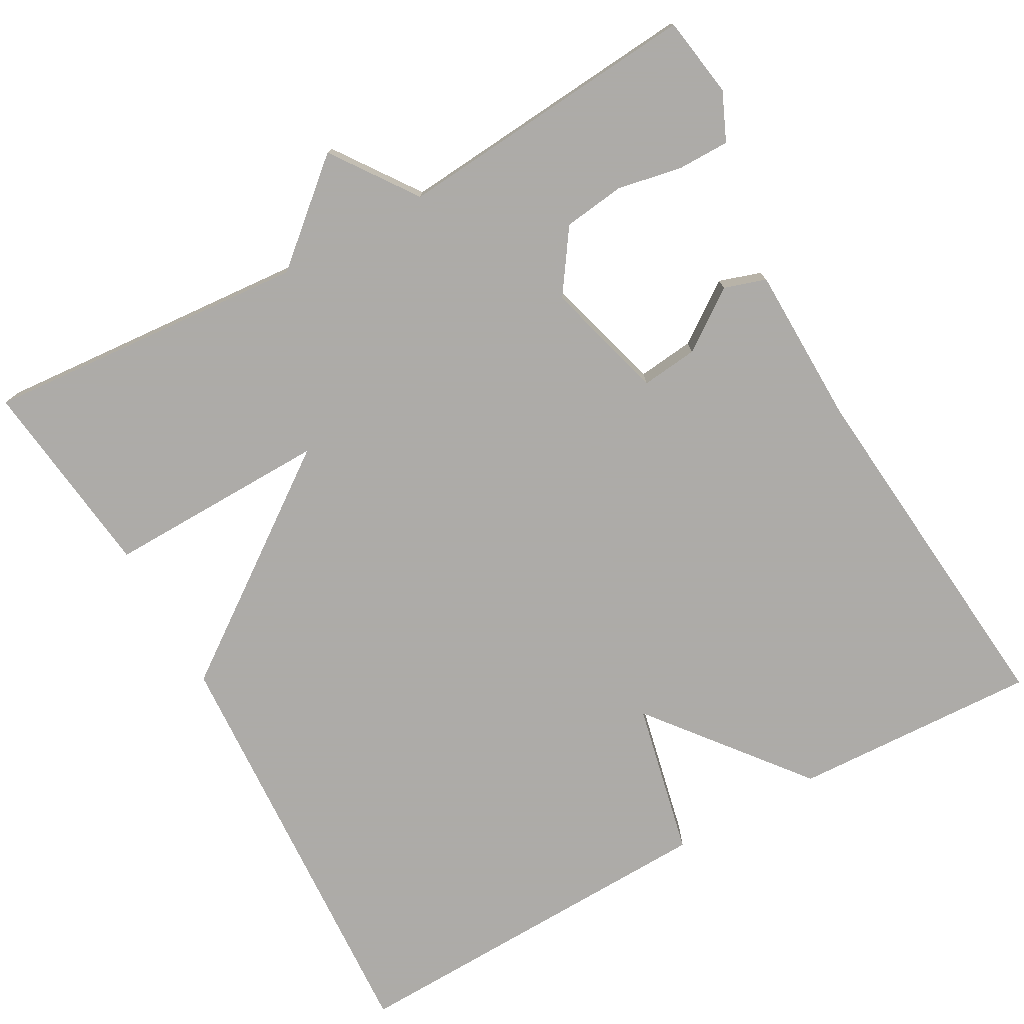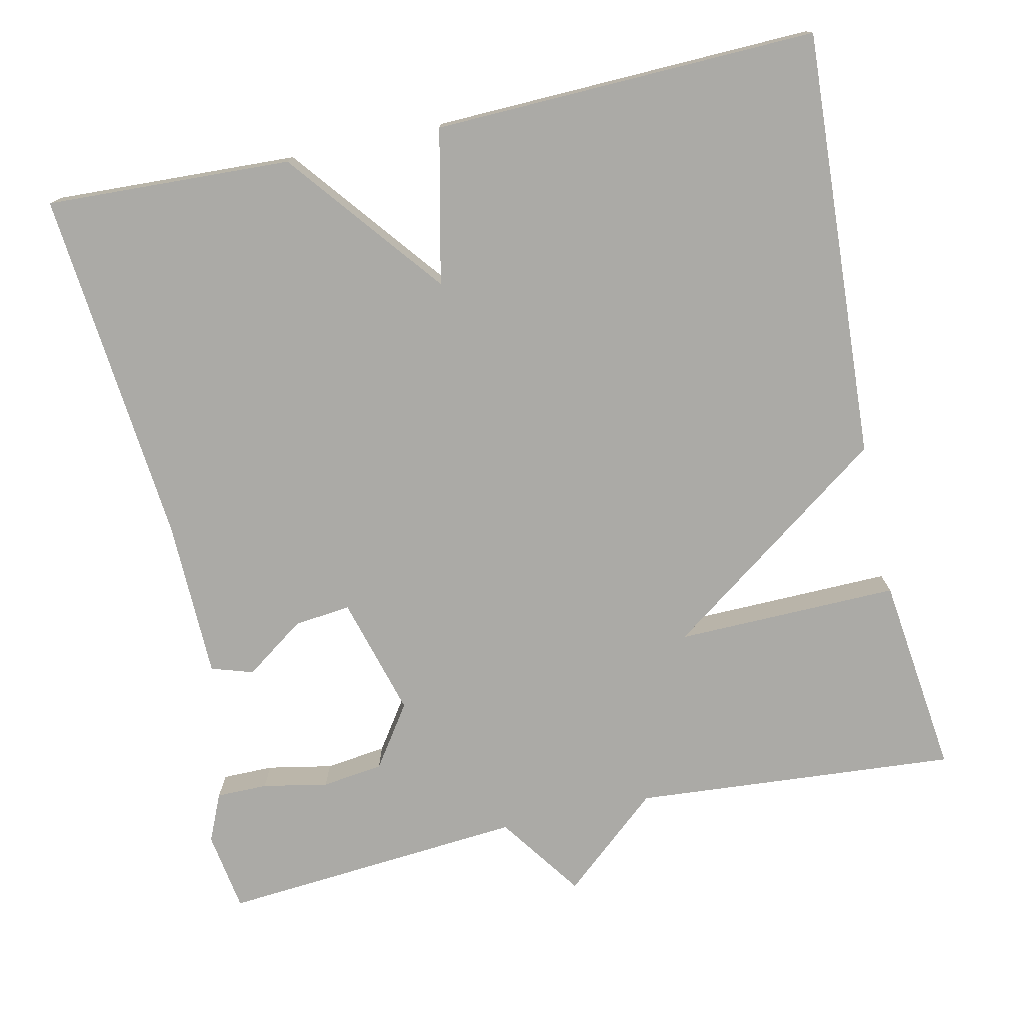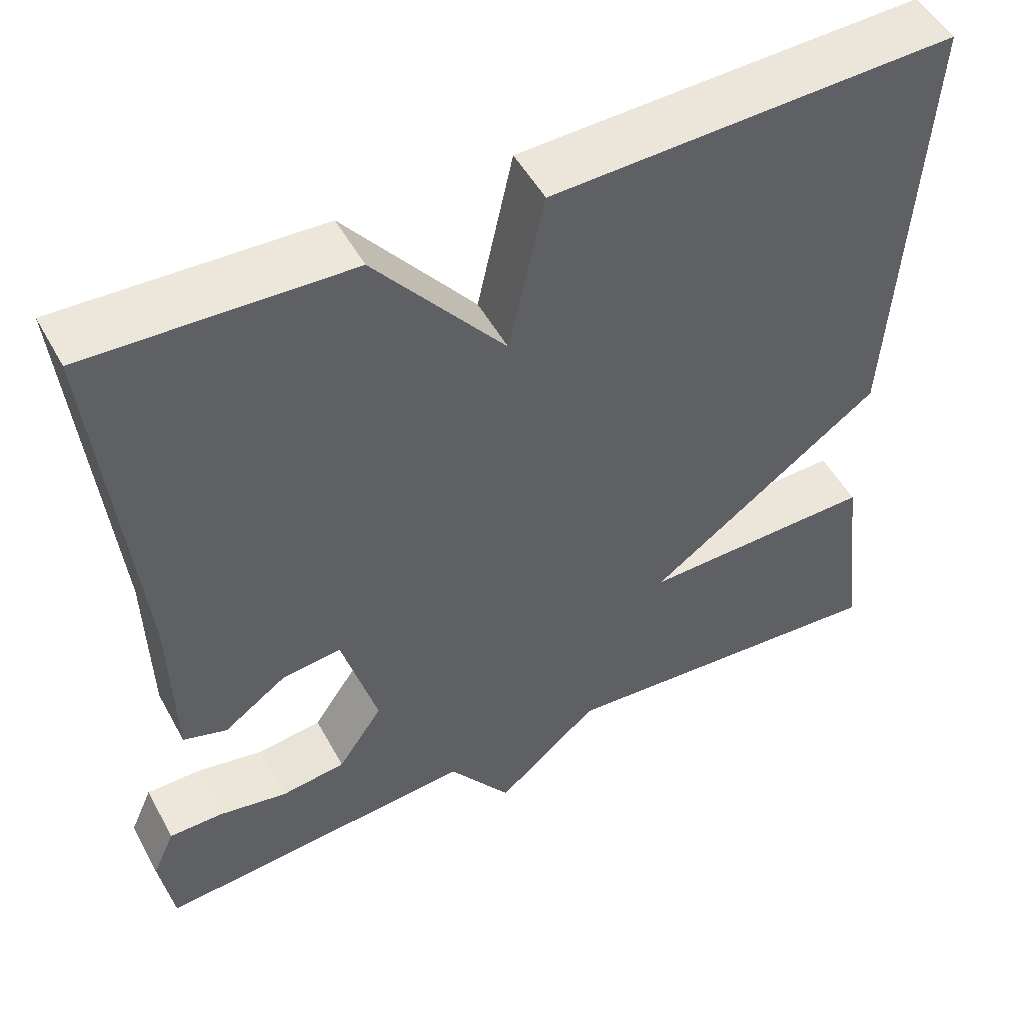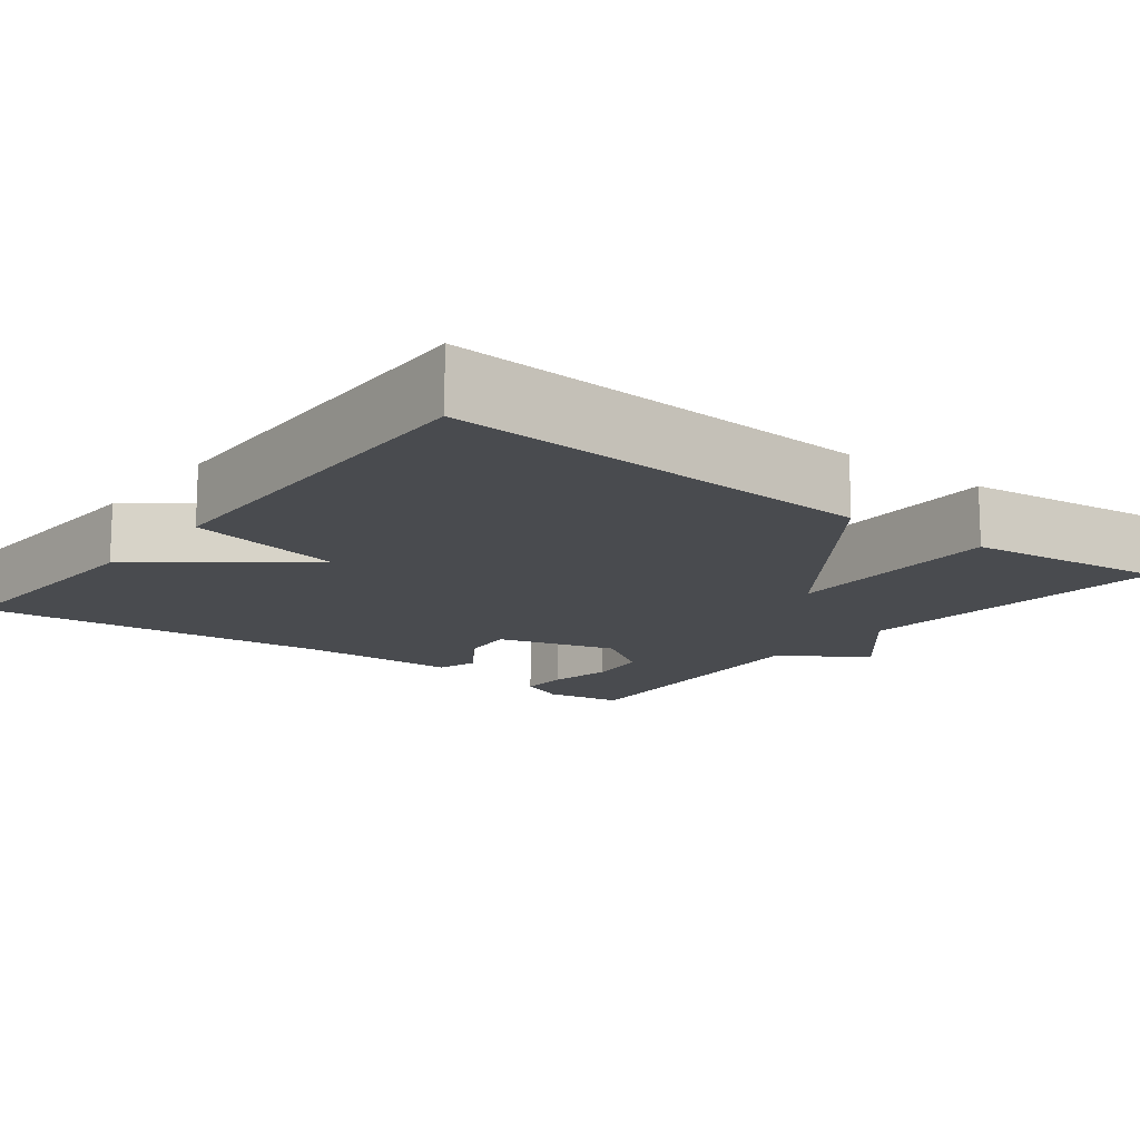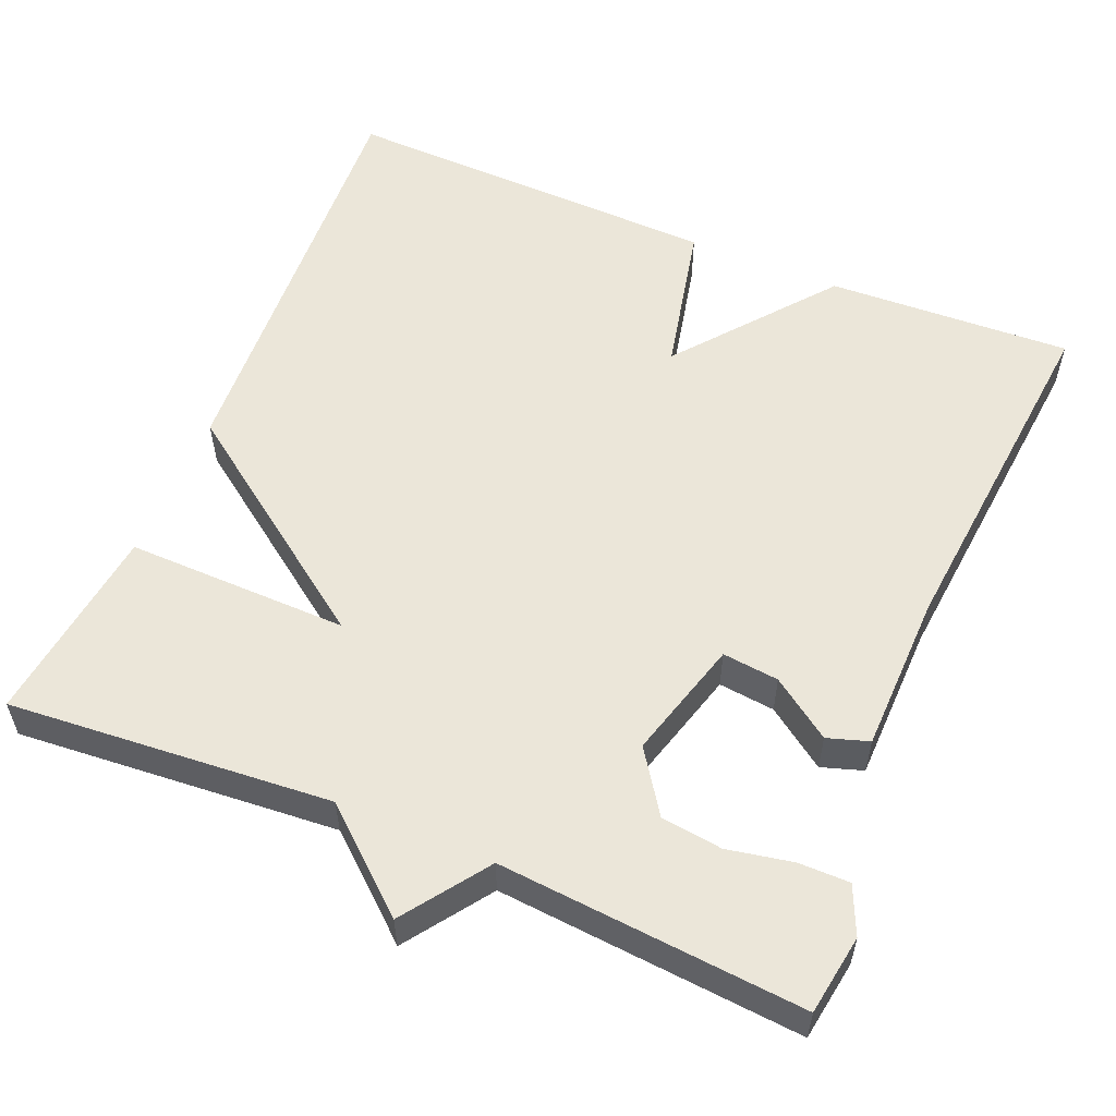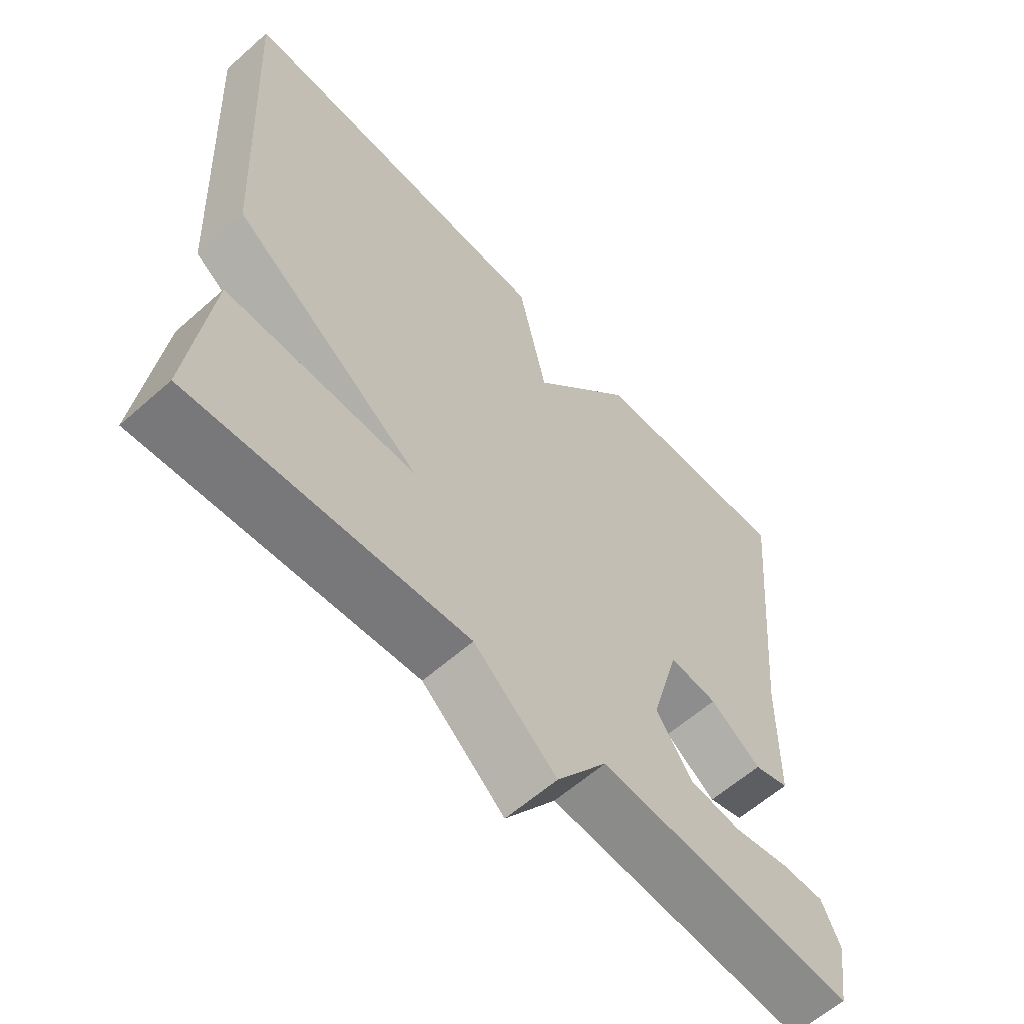
<metadata>
{"format":"obj","ext":"obj","renderer":"f3d","projection":"perspective","resolution":1024,"background":"white","views":[{"elev":-76.5,"azim":-150.9,"up":"+Y"},{"elev":-75.8,"azim":12.4,"up":"+Y"},{"elev":50.9,"azim":-28.0,"up":"+Z"},{"elev":-13.8,"azim":52.3,"up":"+Y"},{"elev":55.9,"azim":-157.3,"up":"+Y"},{"elev":-60.6,"azim":132.1,"up":"+Z"}]}
</metadata>
<code>
v -0.5 0.07 0.5
v -0.188 0.07 0.486
v -0.031 0.07 0.29
v 0.012 0.07 0.486
v 0.5 0.07 0.5
v 0.469 0.07 -0.045
v 0.185 0.07 -0.25
v 0.469 0.07 -0.245
v 0.5 0.07 -0.5
v 0.088 0.07 -0.468
v -0.036 0.07 -0.575
v -0.112 0.07 -0.468
v -0.5 0.07 -0.5
v -0.516 0.07 -0.398
v -0.489 0.07 -0.337
v -0.424 0.07 -0.337
v -0.341 0.07 -0.353
v -0.263 0.07 -0.343
v -0.209 0.07 -0.264
v -0.252 0.07 -0.111
v -0.324 0.07 -0.119
v -0.4 0.07 -0.173
v -0.453 0.07 -0.156
v -0.457 0.07 0.046
v -0.5 0 0.5
v -0.188 0 0.486
v -0.031 0 0.29
v 0.012 0 0.486
v 0.5 0 0.5
v 0.469 0 -0.045
v 0.185 0 -0.25
v 0.469 0 -0.245
v 0.5 0 -0.5
v 0.088 0 -0.468
v -0.036 0 -0.575
v -0.112 0 -0.468
v -0.5 0 -0.5
v -0.516 0 -0.398
v -0.489 0 -0.337
v -0.424 0 -0.337
v -0.341 0 -0.353
v -0.263 0 -0.343
v -0.209 0 -0.264
v -0.252 0 -0.111
v -0.324 0 -0.119
v -0.4 0 -0.173
v -0.453 0 -0.156
v -0.457 0 0.046
f 21 22 23 24
f 1 2 3
f 24 1 3
f 21 24 3
f 20 21 3
f 19 20 3
f 15 16 17
f 14 15 17
f 13 14 17
f 12 13 17
f 12 17 18
f 10 11 12
f 10 12 18 19
f 9 10 19
f 8 9 19
f 7 8 19
f 5 6 7
f 4 5 7
f 3 4 7
f 3 7 19
f 48 47 46 45
f 27 26 25
f 27 25 48
f 27 48 45
f 27 45 44
f 27 44 43
f 41 40 39
f 41 39 38
f 41 38 37
f 41 37 36
f 42 41 36
f 36 35 34
f 43 42 36 34
f 43 34 33
f 43 33 32
f 43 32 31
f 31 30 29
f 31 29 28
f 31 28 27
f 43 31 27
f 1 25 26 2
f 2 26 27 3
f 3 27 28 4
f 4 28 29 5
f 5 29 30 6
f 6 30 31 7
f 7 31 32 8
f 8 32 33 9
f 9 33 34 10
f 10 34 35 11
f 11 35 36 12
f 12 36 37 13
f 13 37 38 14
f 14 38 39 15
f 15 39 40 16
f 16 40 41 17
f 17 41 42 18
f 18 42 43 19
f 19 43 44 20
f 20 44 45 21
f 21 45 46 22
f 22 46 47 23
f 23 47 48 24
f 24 48 25 1

</code>
